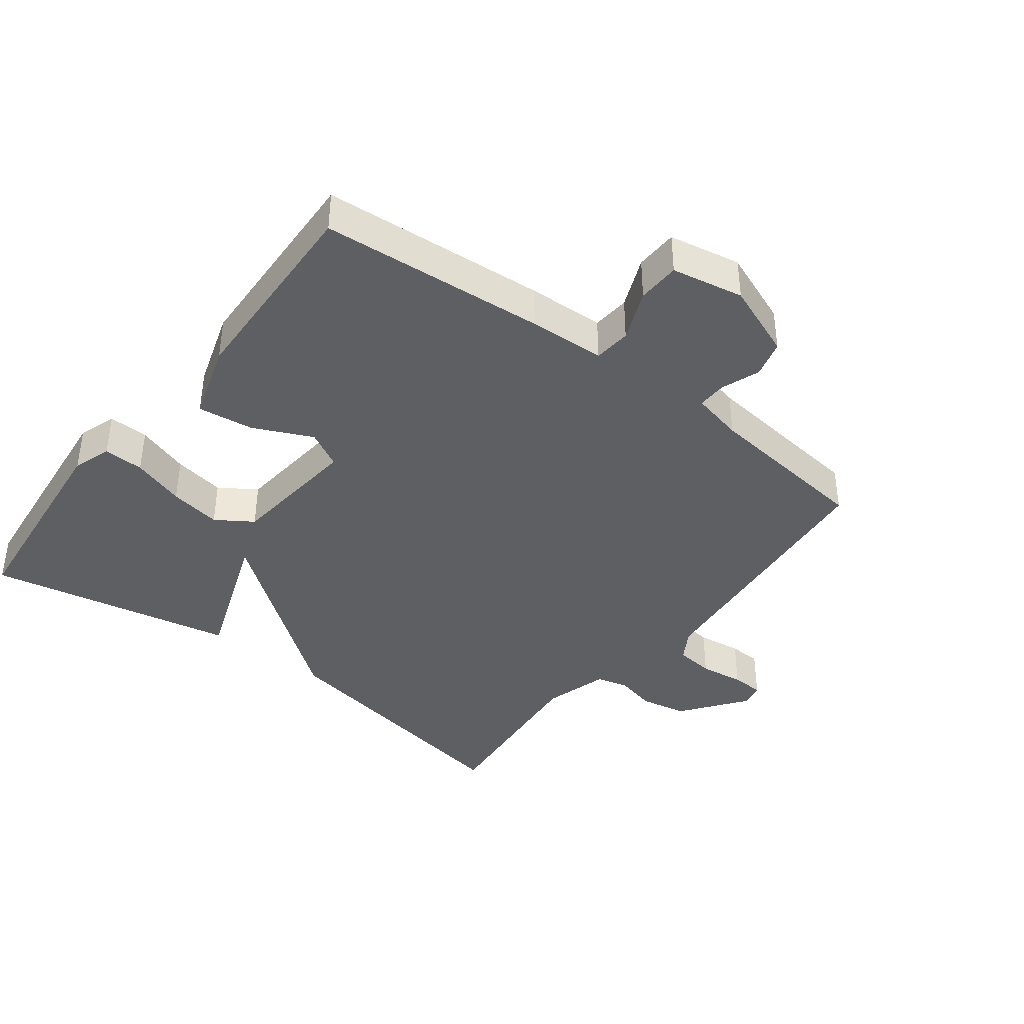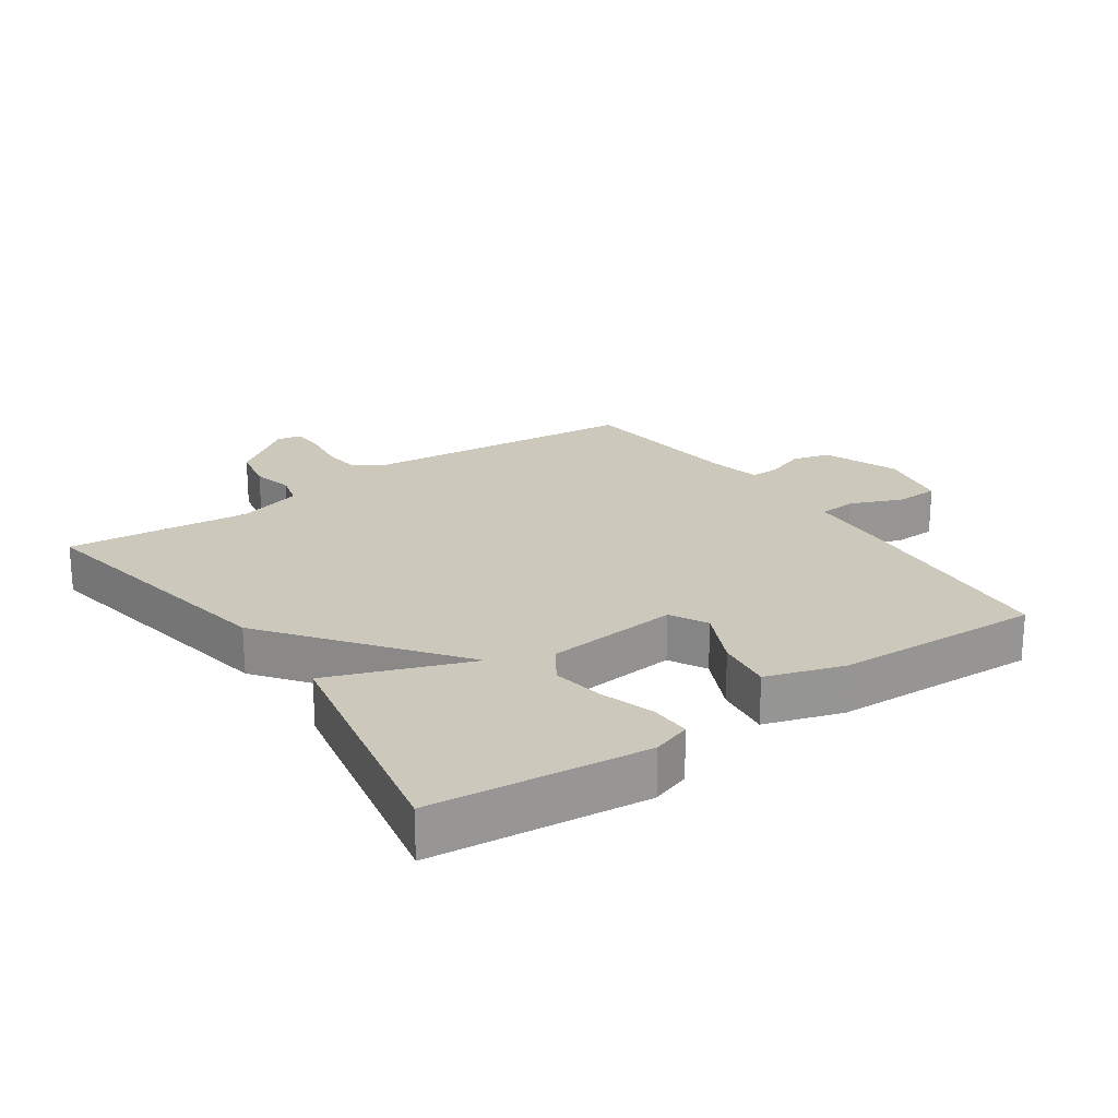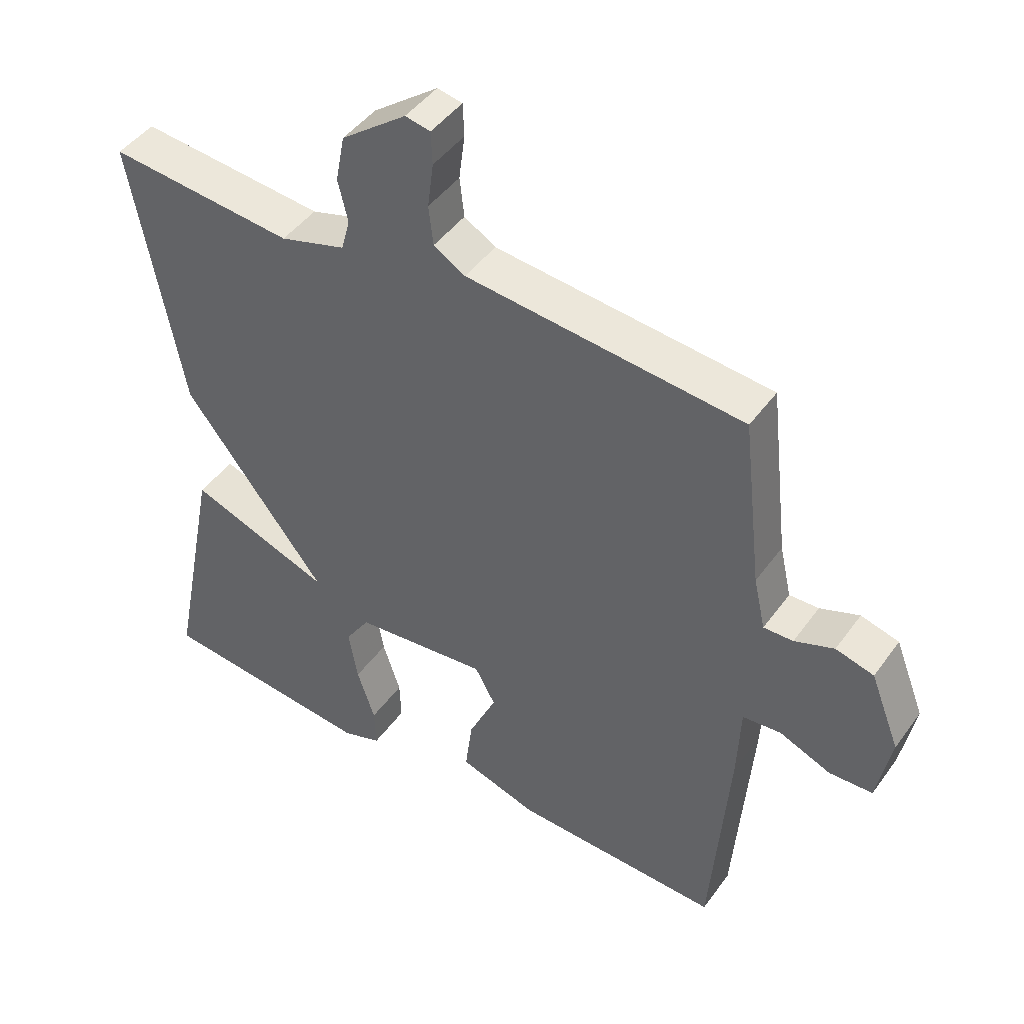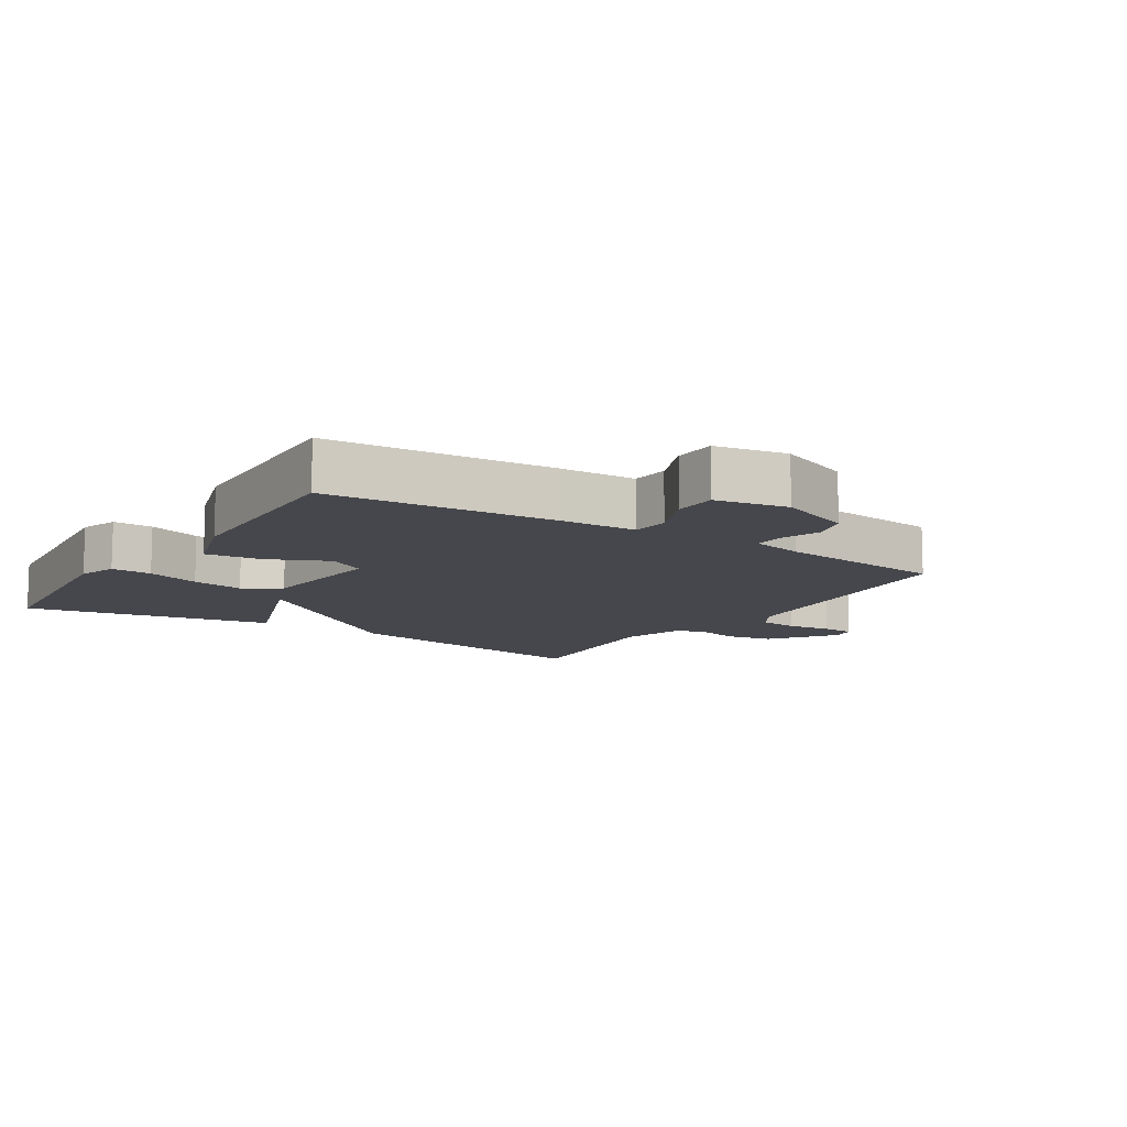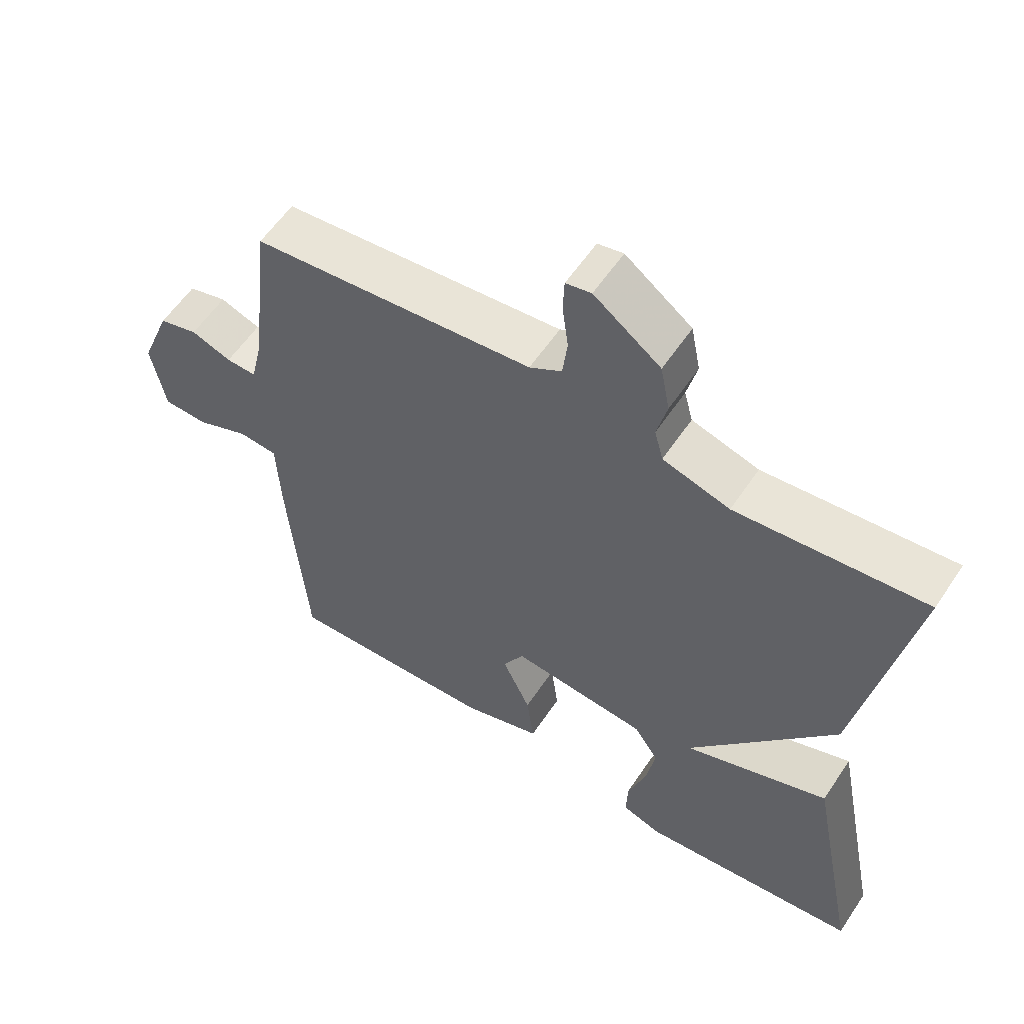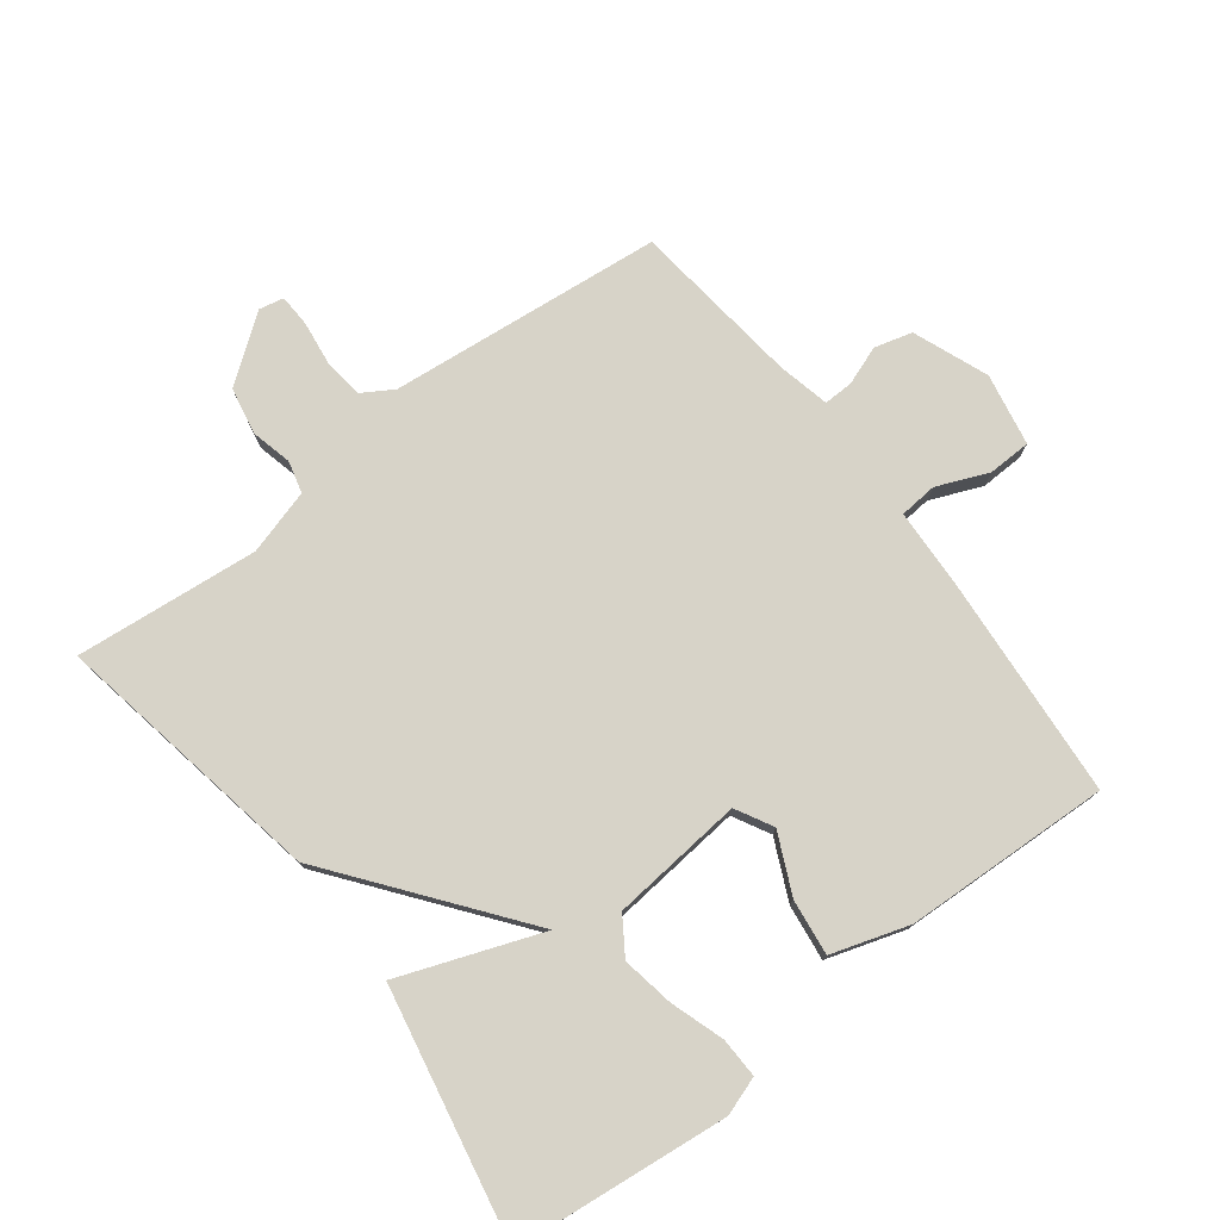
<metadata>
{"format":"obj","ext":"obj","renderer":"f3d","projection":"perspective","resolution":1024,"background":"white","views":[{"elev":-39.8,"azim":-127.5,"up":"+Y"},{"elev":22.2,"azim":145.4,"up":"+Y"},{"elev":45.2,"azim":-146.5,"up":"+Z"},{"elev":-10.9,"azim":-122.9,"up":"+Y"},{"elev":58.1,"azim":33.5,"up":"+Z"},{"elev":76.8,"azim":142.6,"up":"+Y"}]}
</metadata>
<code>
v 0.5 0.07 0.5
v 0.424 0.07 0.083
v 0.207 0.07 -0.198
v 0.424 0.07 -0.117
v 0.5 0.07 -0.5
v 0.17 0.07 -0.535
v 0.111 0.07 -0.515
v 0.113 0.07 -0.453
v 0.14 0.07 -0.371
v 0.154 0.07 -0.291
v 0.117 0.07 -0.235
v -0.087 0.07 -0.215
v -0.118 0.07 -0.272
v -0.076 0.07 -0.363
v -0.065 0.07 -0.449
v -0.184 0.07 -0.487
v -0.5 0.07 -0.5
v -0.527 0.07 -0.152
v -0.532 0.07 -0.034
v -0.59 0.07 -0.029
v -0.669 0.07 -0.062
v -0.735 0.07 -0.06
v -0.756 0.07 0.051
v -0.711 0.07 0.166
v -0.653 0.07 0.182
v -0.593 0.07 0.16
v -0.548 0.07 0.159
v -0.53 0.07 0.239
v -0.5 0.07 0.5
v -0.079 0.07 0.543
v -0.031 0.07 0.572
v -0.024 0.07 0.632
v -0.033 0.07 0.701
v -0.031 0.07 0.751
v 0.007 0.07 0.759
v 0.106 0.07 0.685
v 0.12 0.07 0.613
v 0.105 0.07 0.55
v 0.118 0.07 0.501
v 0.218 0.07 0.472
v 0.5 0 0.5
v 0.424 0 0.083
v 0.207 0 -0.198
v 0.424 0 -0.117
v 0.5 0 -0.5
v 0.17 0 -0.535
v 0.111 0 -0.515
v 0.113 0 -0.453
v 0.14 0 -0.371
v 0.154 0 -0.291
v 0.117 0 -0.235
v -0.087 0 -0.215
v -0.118 0 -0.272
v -0.076 0 -0.363
v -0.065 0 -0.449
v -0.184 0 -0.487
v -0.5 0 -0.5
v -0.527 0 -0.152
v -0.532 0 -0.034
v -0.59 0 -0.029
v -0.669 0 -0.062
v -0.735 0 -0.06
v -0.756 0 0.051
v -0.711 0 0.166
v -0.653 0 0.182
v -0.593 0 0.16
v -0.548 0 0.159
v -0.53 0 0.239
v -0.5 0 0.5
v -0.079 0 0.543
v -0.031 0 0.572
v -0.024 0 0.632
v -0.033 0 0.701
v -0.031 0 0.751
v 0.007 0 0.759
v 0.106 0 0.685
v 0.12 0 0.613
v 0.105 0 0.55
v 0.118 0 0.501
v 0.218 0 0.472
f 36 37 38
f 35 36 38
f 34 35 38
f 33 34 38
f 32 33 38
f 31 32 38 39
f 30 31 39
f 30 39 40
f 29 30 40
f 28 29 40
f 24 25 26
f 23 24 26
f 22 23 26
f 21 22 26
f 20 21 26
f 19 20 26 27
f 17 18 19
f 16 17 19
f 15 16 19
f 14 15 19
f 13 14 19
f 27 28 40
f 19 27 40
f 13 19 40
f 12 13 40
f 7 8 9
f 6 7 9
f 5 6 9
f 4 5 9
f 3 4 9
f 3 9 10
f 1 2 3
f 40 1 3
f 12 40 3
f 11 12 3
f 3 10 11
f 78 77 76
f 78 76 75
f 78 75 74
f 78 74 73
f 78 73 72
f 79 78 72 71
f 79 71 70
f 80 79 70
f 80 70 69
f 80 69 68
f 66 65 64
f 66 64 63
f 66 63 62
f 66 62 61
f 66 61 60
f 67 66 60 59
f 59 58 57
f 59 57 56
f 59 56 55
f 59 55 54
f 59 54 53
f 80 68 67
f 80 67 59
f 80 59 53
f 80 53 52
f 49 48 47
f 49 47 46
f 49 46 45
f 49 45 44
f 49 44 43
f 50 49 43
f 43 42 41
f 43 41 80
f 43 80 52
f 43 52 51
f 51 50 43
f 1 41 42 2
f 2 42 43 3
f 3 43 44 4
f 4 44 45 5
f 5 45 46 6
f 6 46 47 7
f 7 47 48 8
f 8 48 49 9
f 9 49 50 10
f 10 50 51 11
f 11 51 52 12
f 12 52 53 13
f 13 53 54 14
f 14 54 55 15
f 15 55 56 16
f 16 56 57 17
f 17 57 58 18
f 18 58 59 19
f 19 59 60 20
f 20 60 61 21
f 21 61 62 22
f 22 62 63 23
f 23 63 64 24
f 24 64 65 25
f 25 65 66 26
f 26 66 67 27
f 27 67 68 28
f 28 68 69 29
f 29 69 70 30
f 30 70 71 31
f 31 71 72 32
f 32 72 73 33
f 33 73 74 34
f 34 74 75 35
f 35 75 76 36
f 36 76 77 37
f 37 77 78 38
f 38 78 79 39
f 39 79 80 40
f 40 80 41 1

</code>
